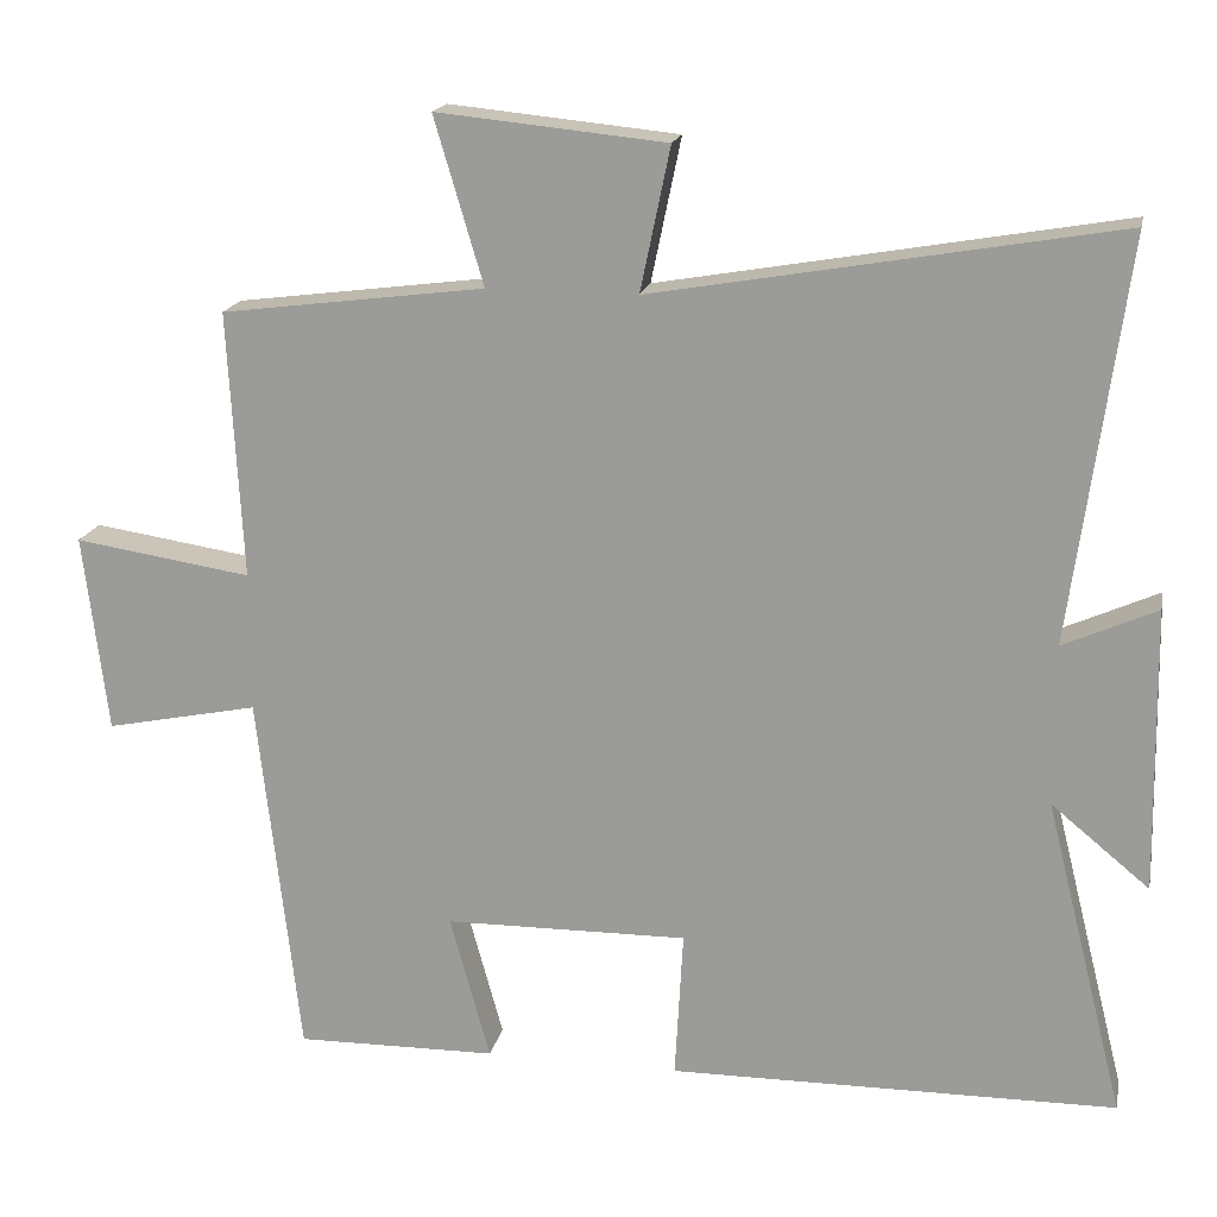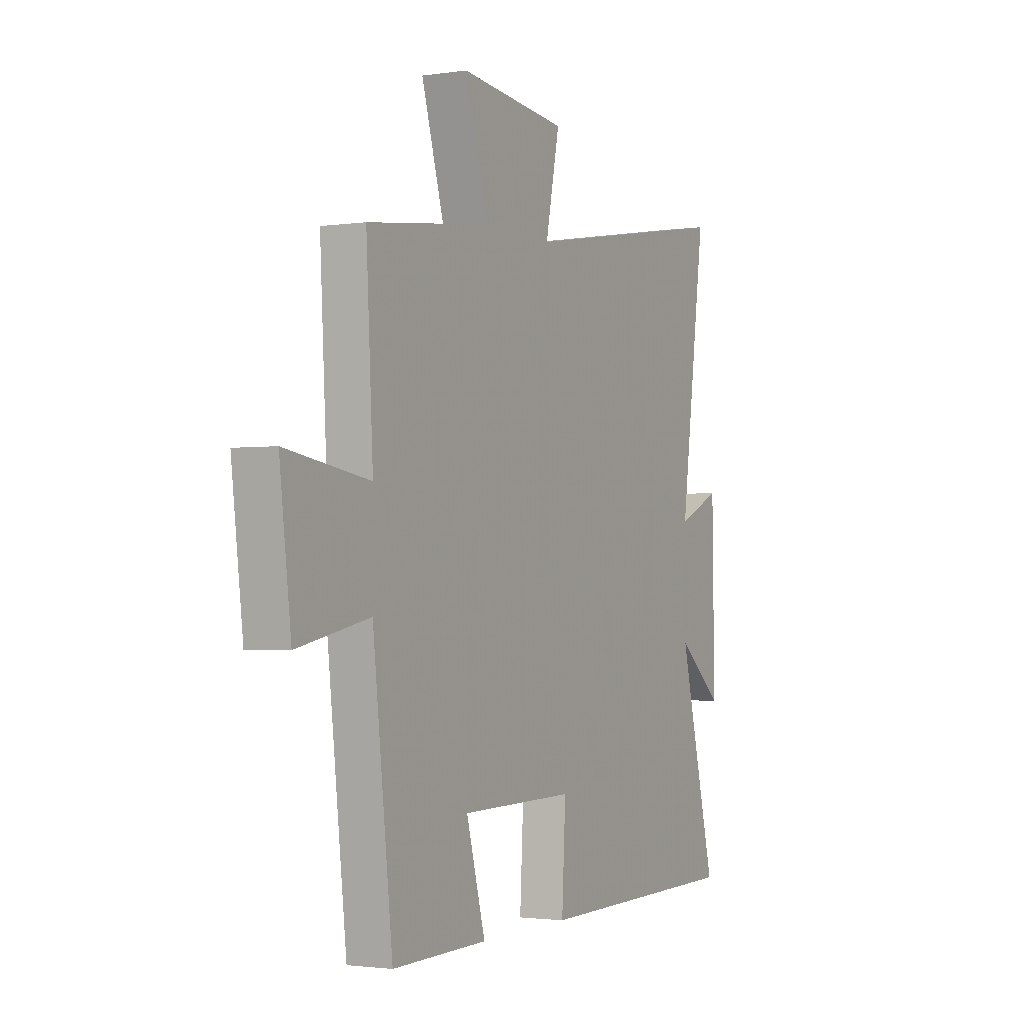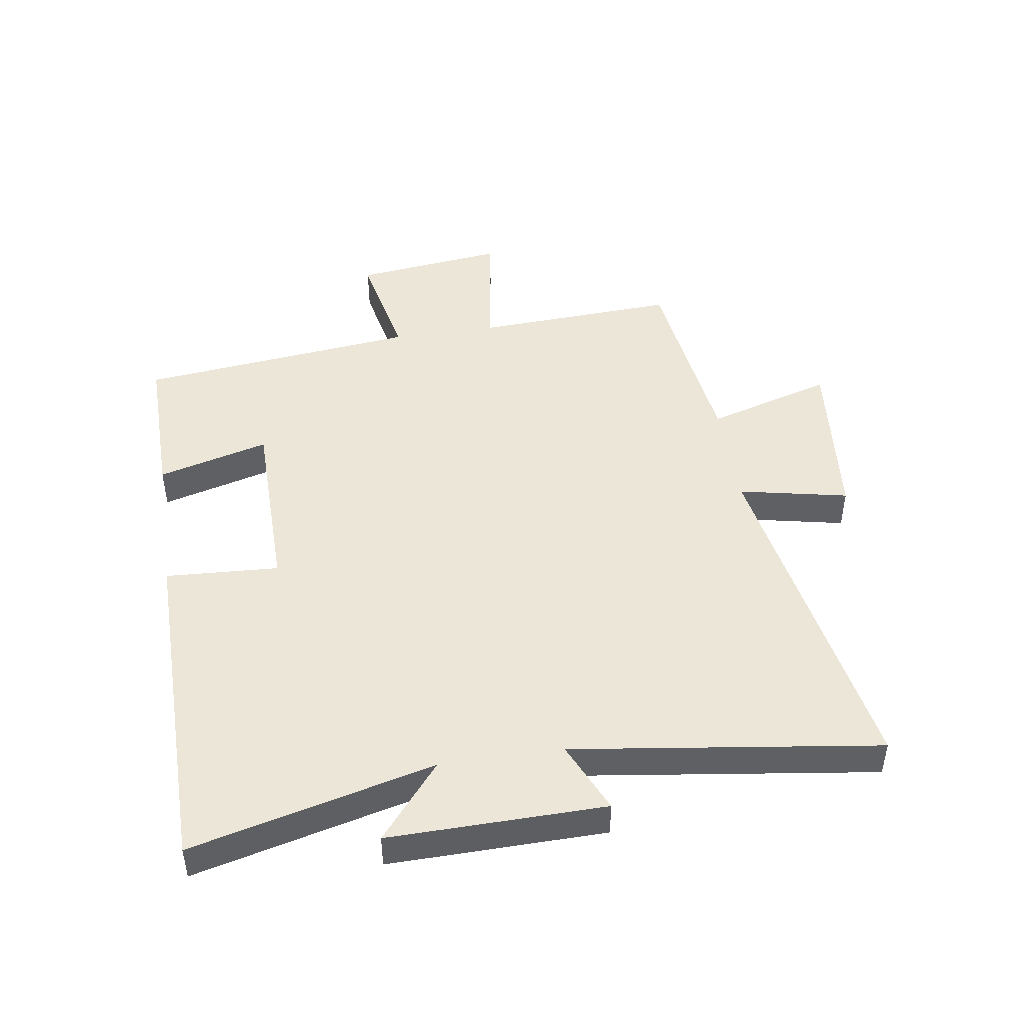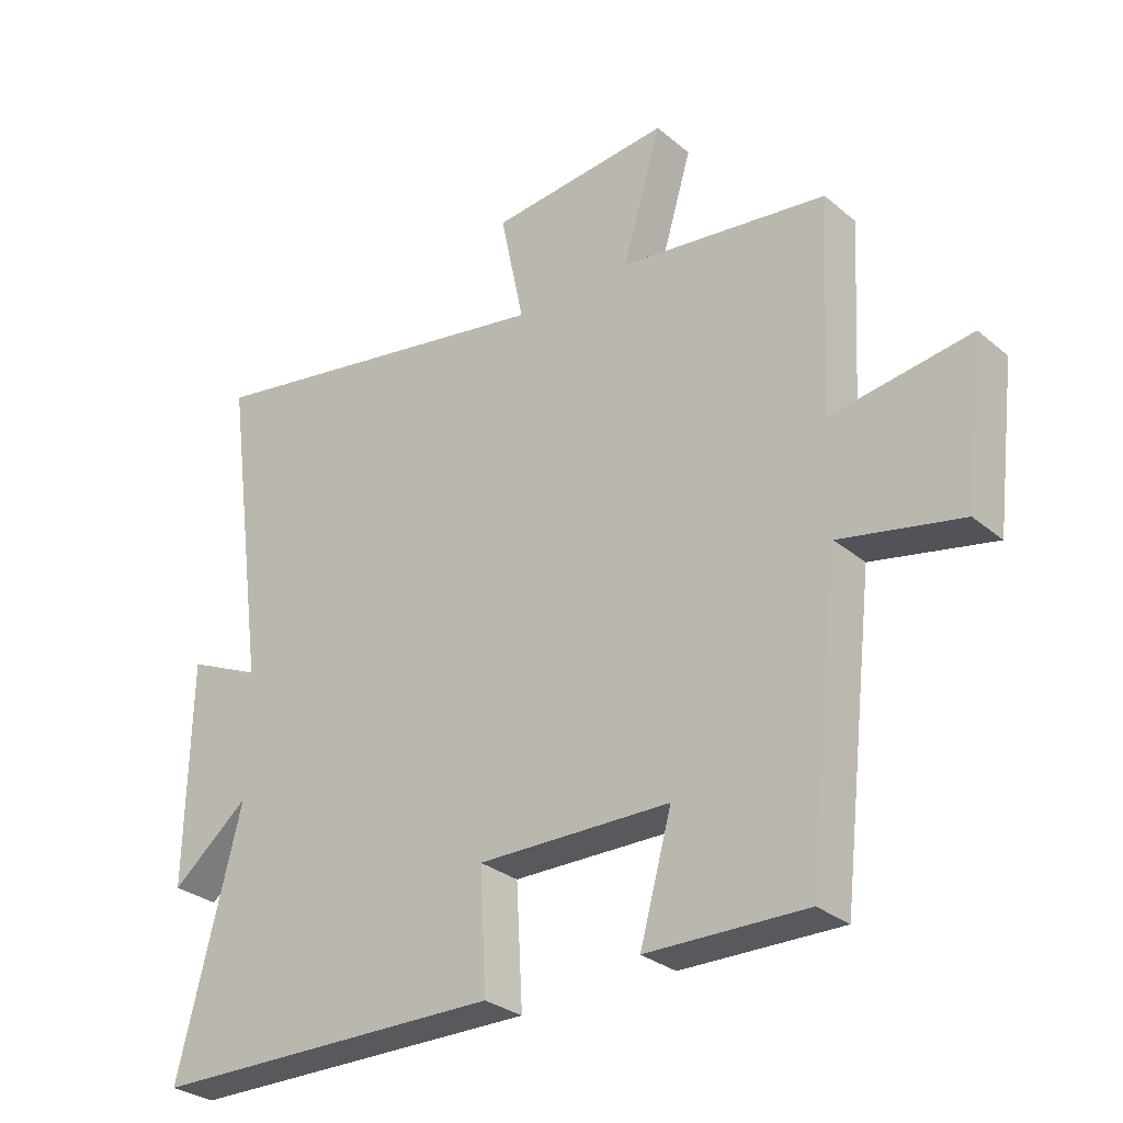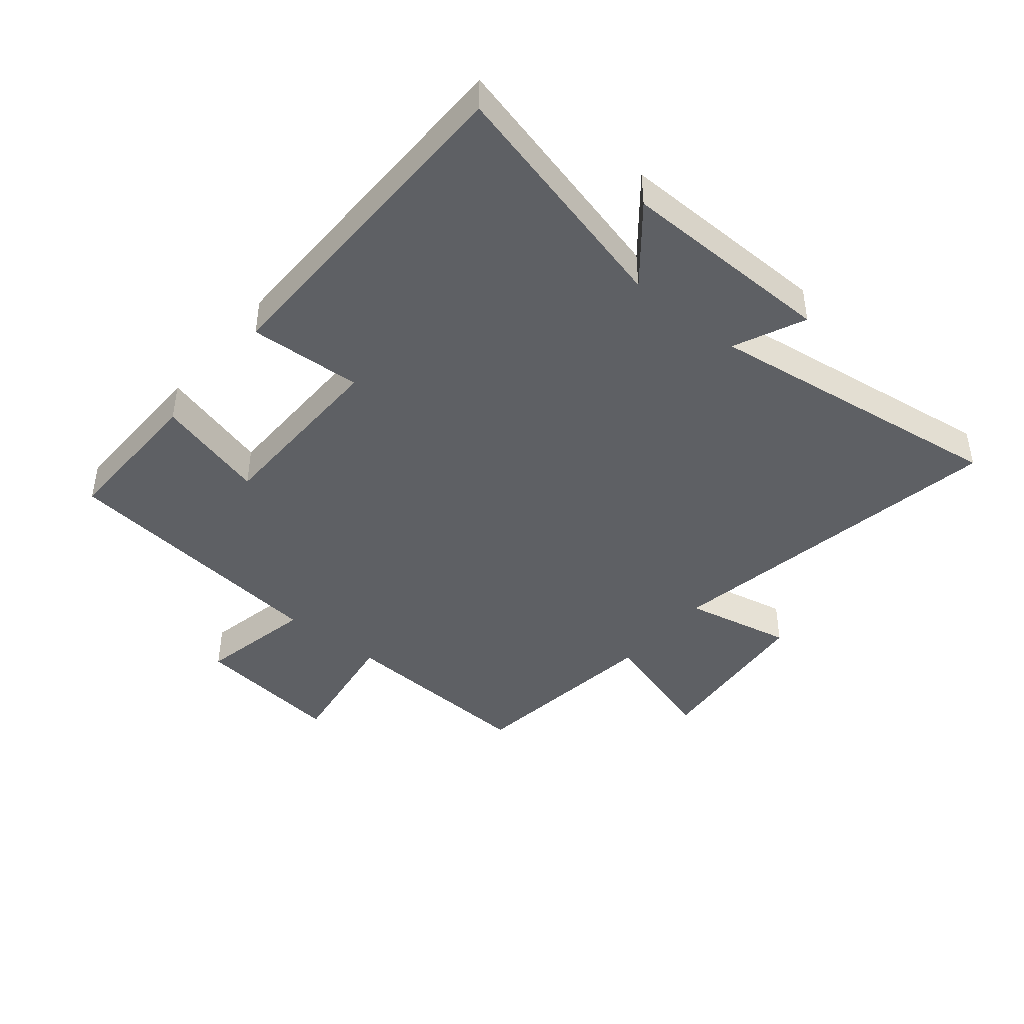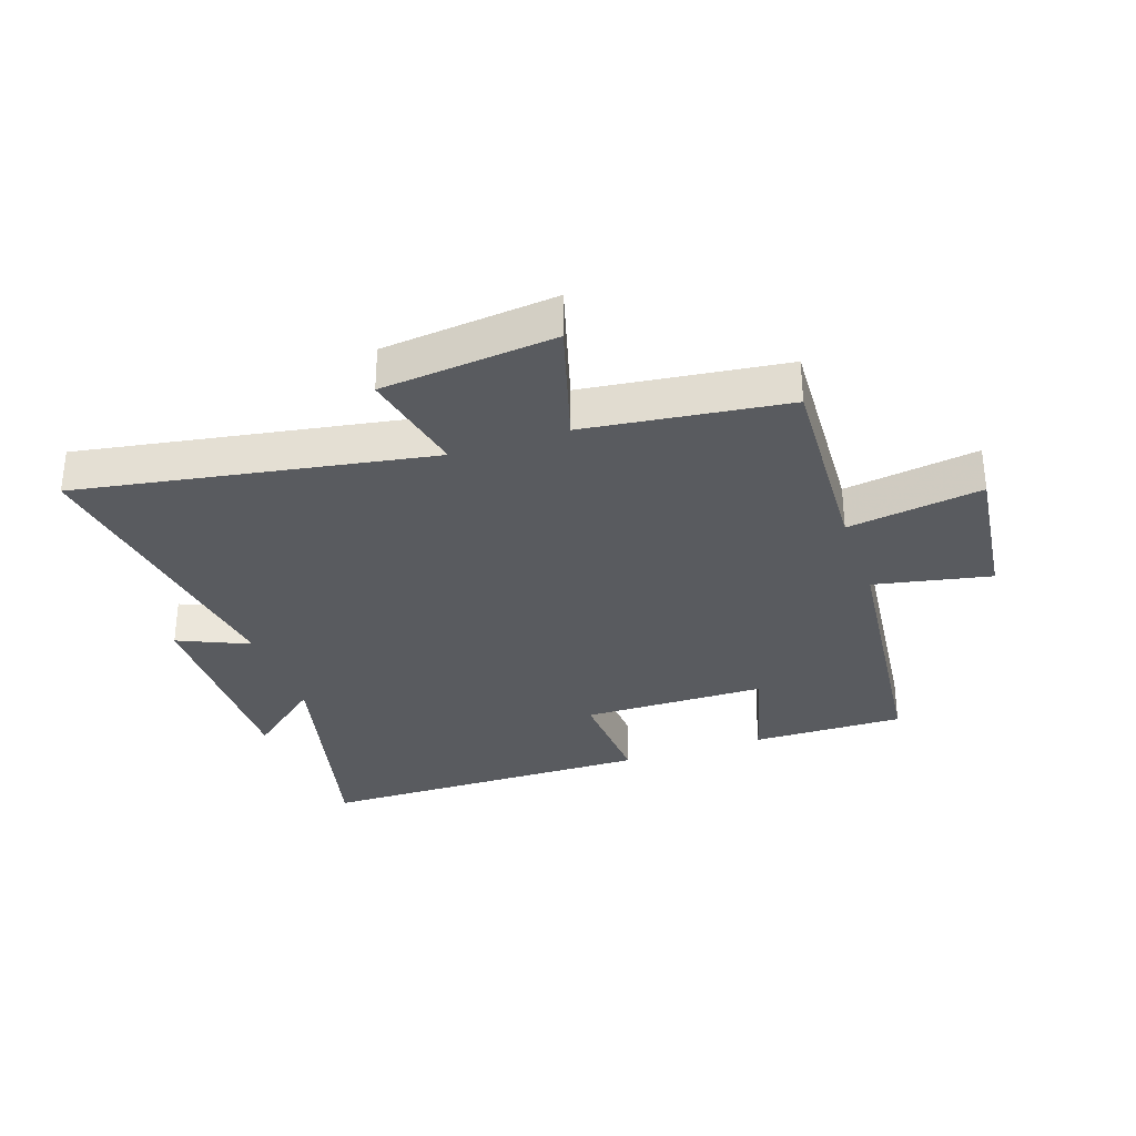
<metadata>
{"format":"obj","ext":"obj","renderer":"f3d","projection":"perspective","resolution":1024,"background":"white","views":[{"elev":17.7,"azim":-168.4,"up":"+Z"},{"elev":-2.0,"azim":117.7,"up":"+Z"},{"elev":46.4,"azim":-98.6,"up":"+Y"},{"elev":-29.6,"azim":39.6,"up":"+Z"},{"elev":-43.0,"azim":-129.5,"up":"+Y"},{"elev":-32.0,"azim":19.1,"up":"+Y"}]}
</metadata>
<code>
v 0.518 0.07 0.458
v 0.5 0.07 0.126
v 0.72 0.07 0.159
v 0.69 0.07 -0.087
v 0.5 0.07 -0.048
v 0.448 0.07 -0.504
v 0.198 0.07 -0.5
v 0.248 0.07 -0.319
v -0.054 0.07 -0.315
v -0.044 0.07 -0.5
v -0.599 0.07 -0.494
v -0.5 0.07 -0.099
v -0.622 0.07 -0.199
v -0.616 0.07 0.153
v -0.5 0.07 0.101
v -0.568 0.07 0.6
v 0.005 0.07 0.5
v -0.032 0.07 0.678
v 0.252 0.07 0.706
v 0.191 0.07 0.5
v 0.518 0 0.458
v 0.5 0 0.126
v 0.72 0 0.159
v 0.69 0 -0.087
v 0.5 0 -0.048
v 0.448 0 -0.504
v 0.198 0 -0.5
v 0.248 0 -0.319
v -0.054 0 -0.315
v -0.044 0 -0.5
v -0.599 0 -0.494
v -0.5 0 -0.099
v -0.622 0 -0.199
v -0.616 0 0.153
v -0.5 0 0.101
v -0.568 0 0.6
v 0.005 0 0.5
v -0.032 0 0.678
v 0.252 0 0.706
v 0.191 0 0.5
f 17 18 19 20
f 17 20 1 2
f 15 16 17 2
f 12 13 14 15
f 12 15 2
f 9 10 11 12
f 8 9 12 2
f 7 8 2
f 6 7 2
f 5 6 2
f 2 3 4 5
f 40 39 38 37
f 22 21 40 37
f 22 37 36 35
f 35 34 33 32
f 22 35 32
f 32 31 30 29
f 22 32 29 28
f 22 28 27
f 22 27 26
f 22 26 25
f 25 24 23 22
f 1 21 22 2
f 2 22 23 3
f 3 23 24 4
f 4 24 25 5
f 5 25 26 6
f 6 26 27 7
f 7 27 28 8
f 8 28 29 9
f 9 29 30 10
f 10 30 31 11
f 11 31 32 12
f 12 32 33 13
f 13 33 34 14
f 14 34 35 15
f 15 35 36 16
f 16 36 37 17
f 17 37 38 18
f 18 38 39 19
f 19 39 40 20
f 20 40 21 1

</code>
